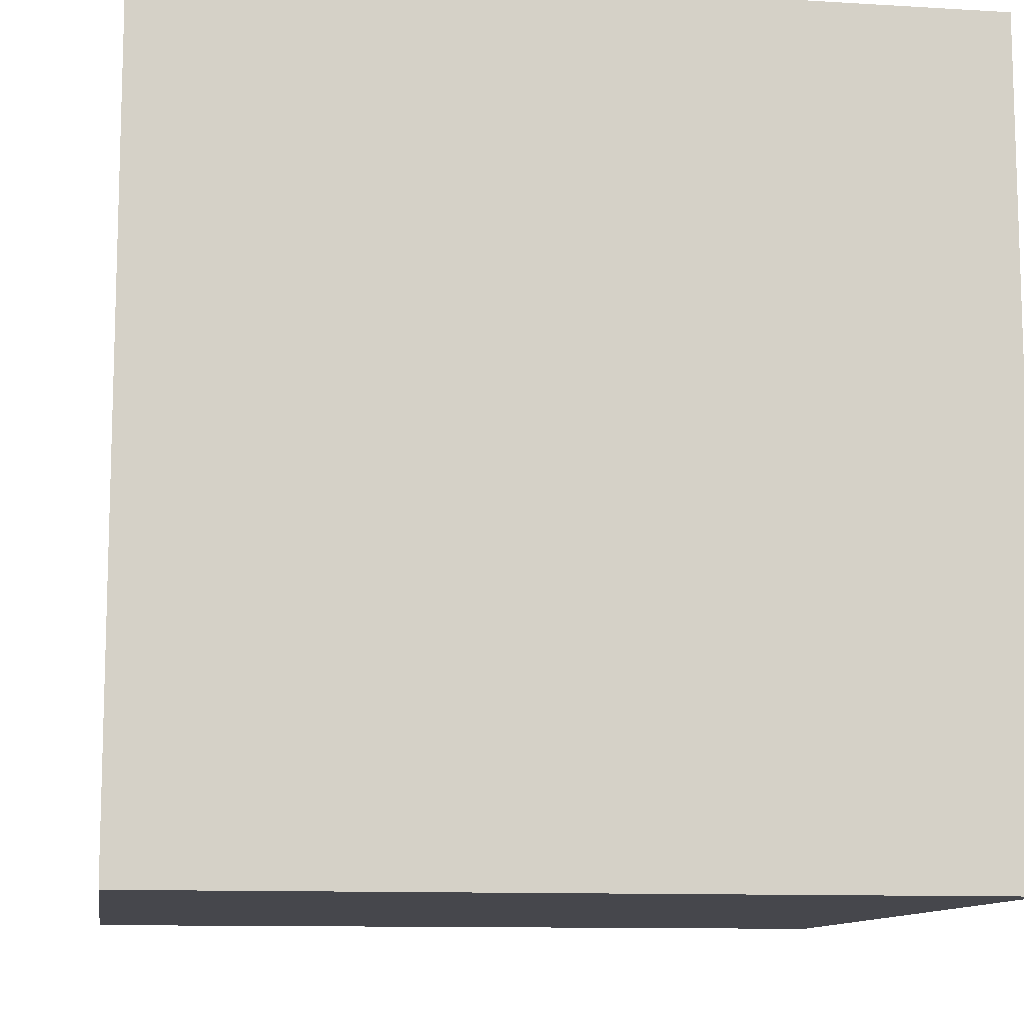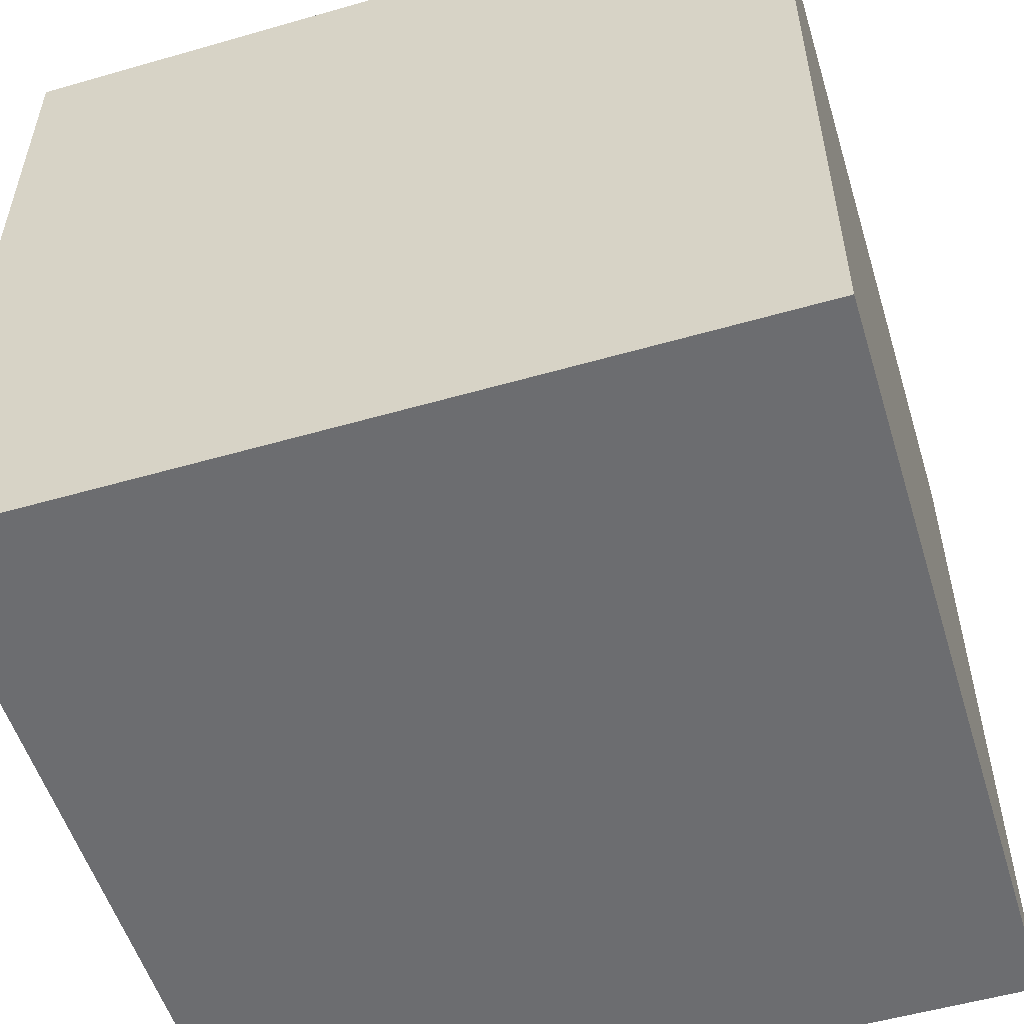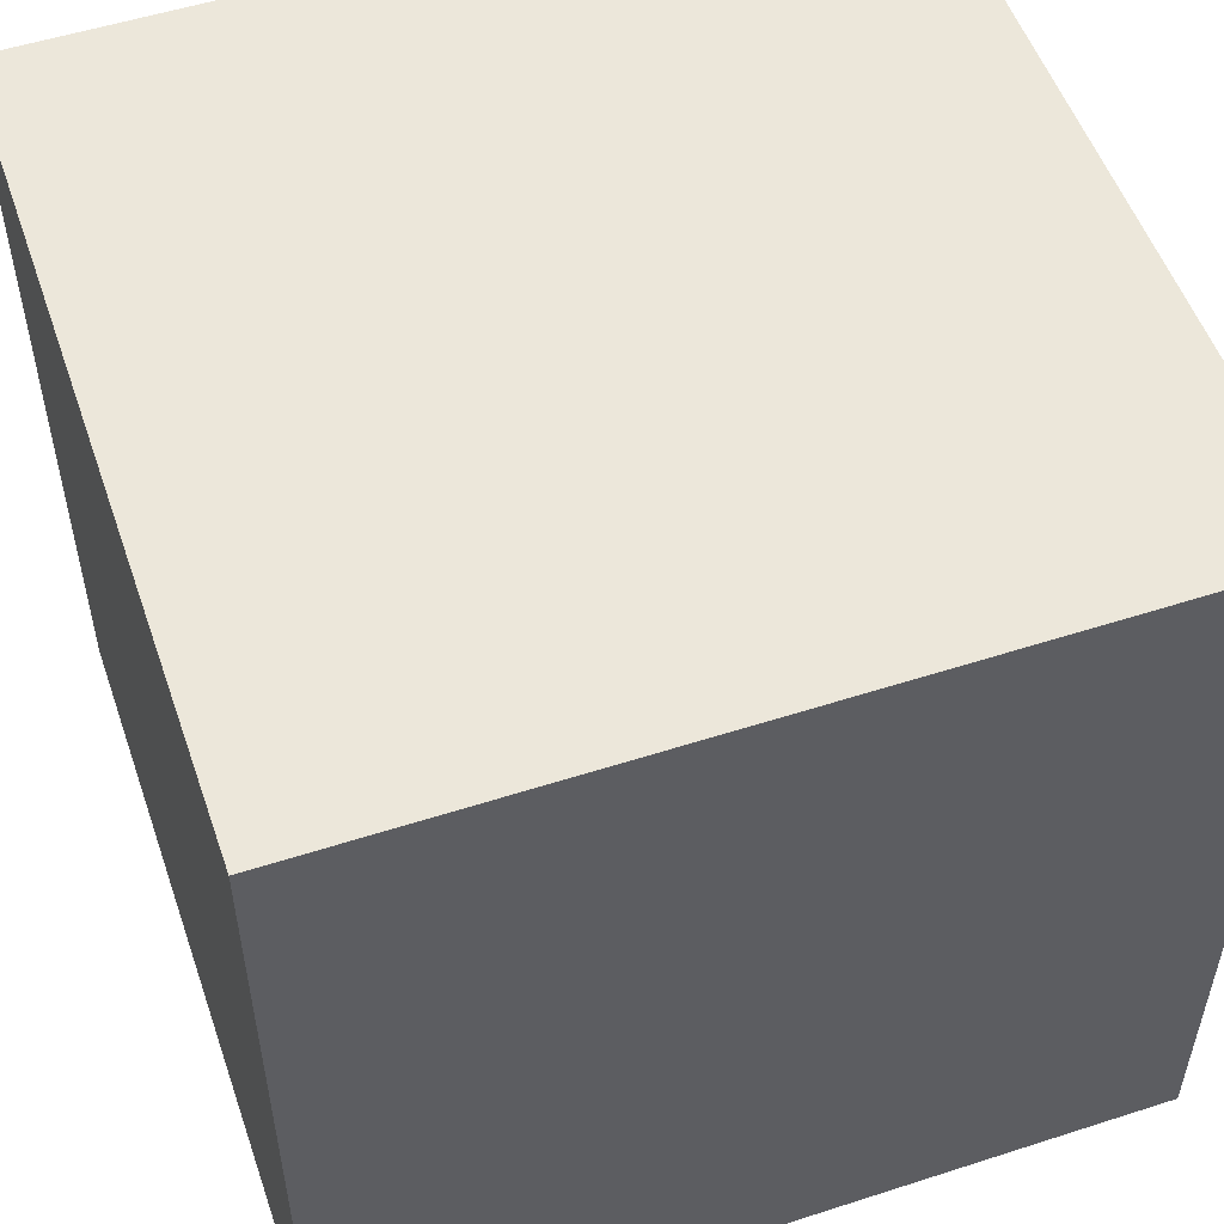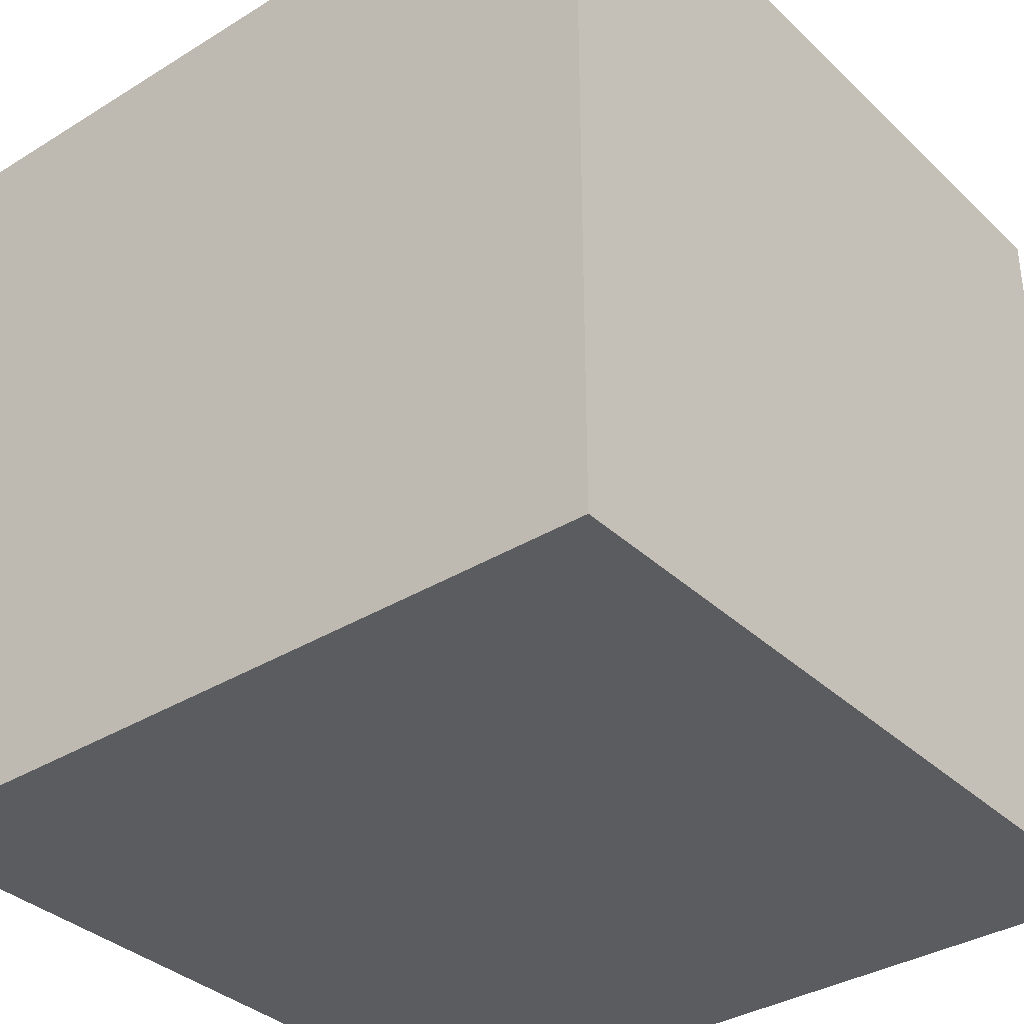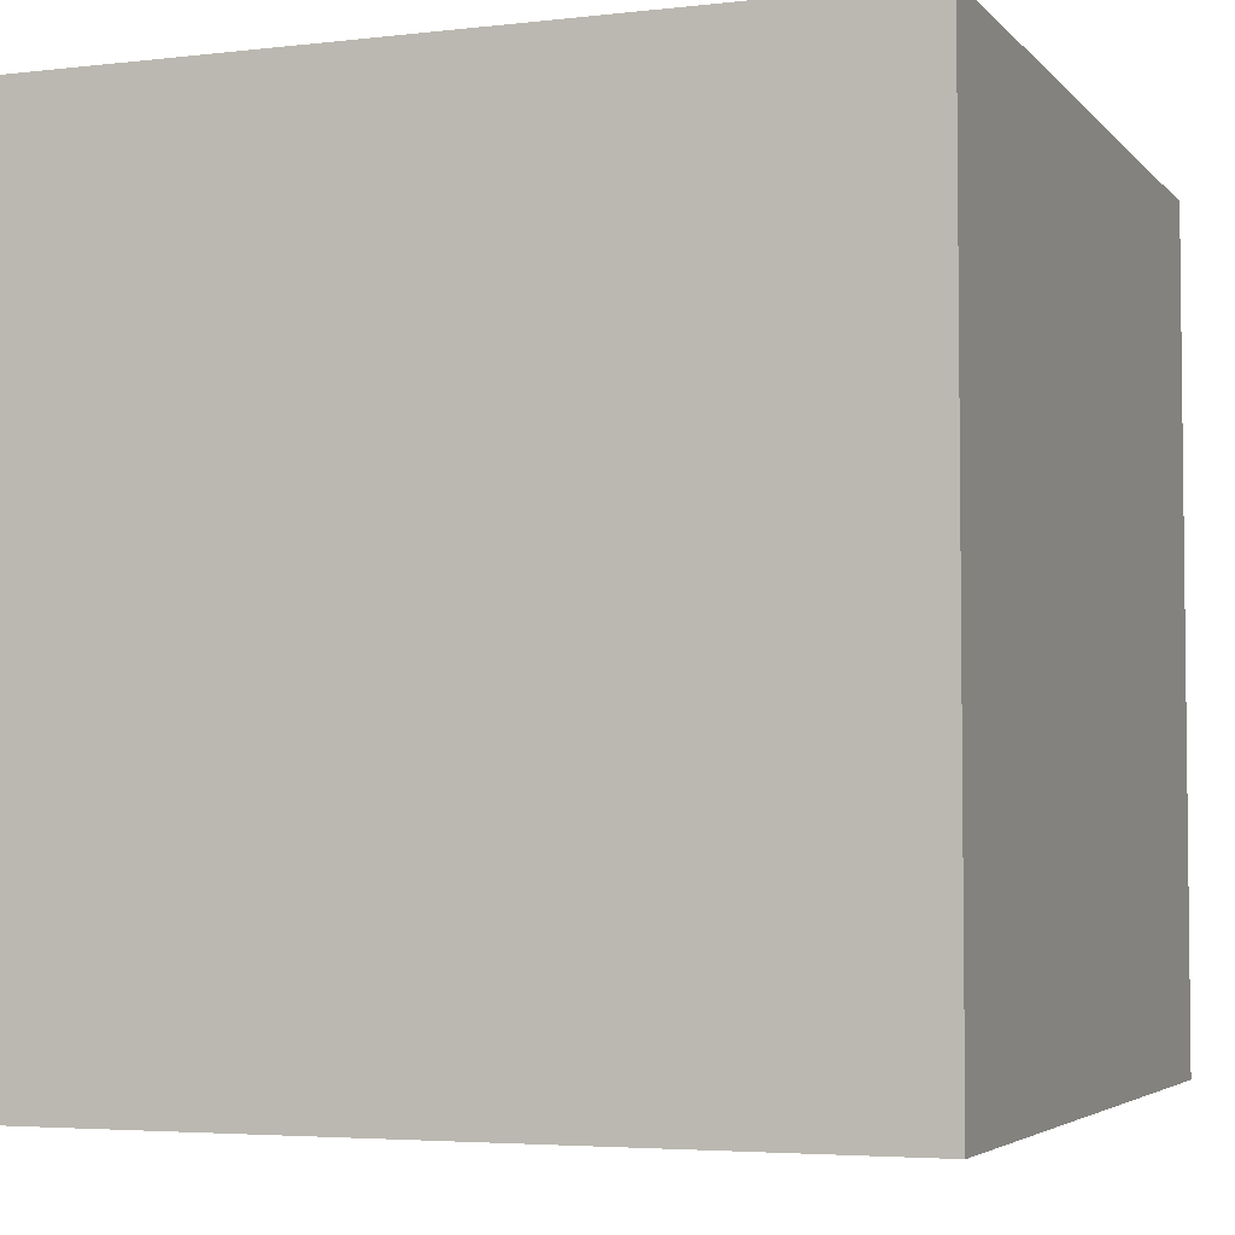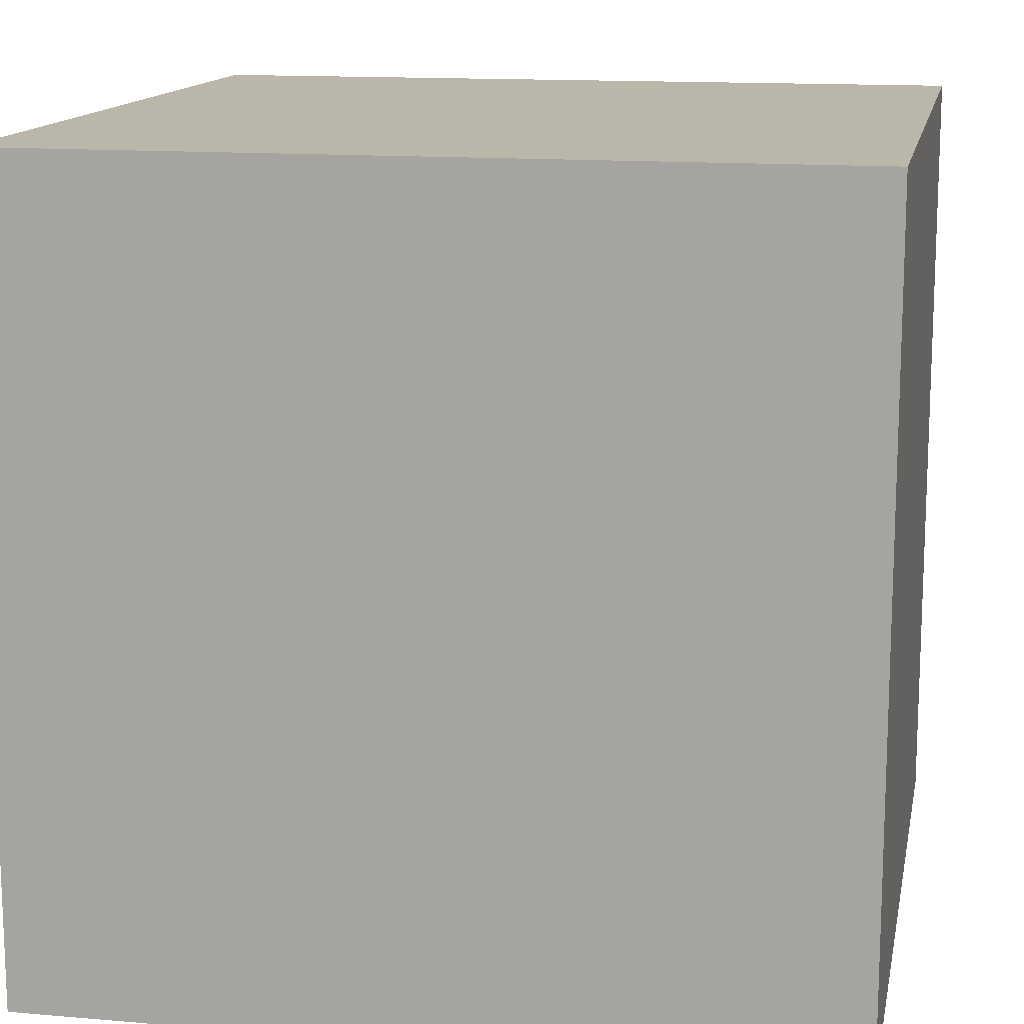
<metadata>
{"format":"obj","ext":"obj","renderer":"f3d","projection":"perspective","resolution":1024,"background":"white","views":[{"elev":-10.9,"azim":-8.6,"up":"+Y"},{"elev":-54.0,"azim":-73.0,"up":"+Z"},{"elev":53.5,"azim":-19.0,"up":"+Z"},{"elev":-35.3,"azim":39.2,"up":"+Y"},{"elev":-4.2,"azim":-159.2,"up":"+Y"},{"elev":13.8,"azim":-169.1,"up":"+Y"}]}
</metadata>
<code>
o Cube
v 1.012 -1 -1.026
v 1.012 -1 0.9739
v -0.9882 -1 0.9739
v -0.9882 -1 -1.026
v 1.012 0.9996 -1.026
v 1.012 0.9996 0.9739
v -0.9882 0.9996 0.9739
v -0.9882 0.9996 -1.026
f 2 4 1
f 8 6 5
f 5 2 1
f 6 3 2
f 3 8 4
f 1 8 5
f 2 3 4
f 8 7 6
f 5 6 2
f 6 7 3
f 3 7 8
f 1 4 8

</code>
